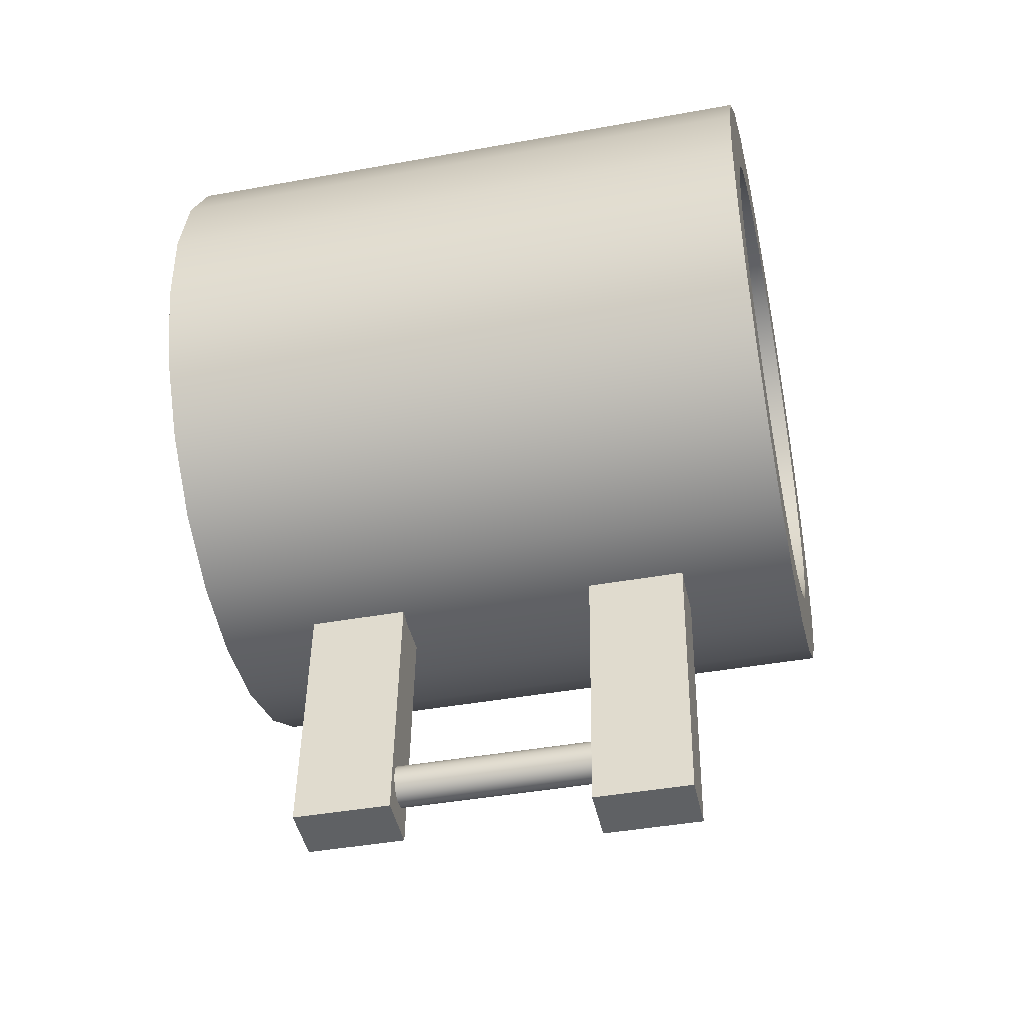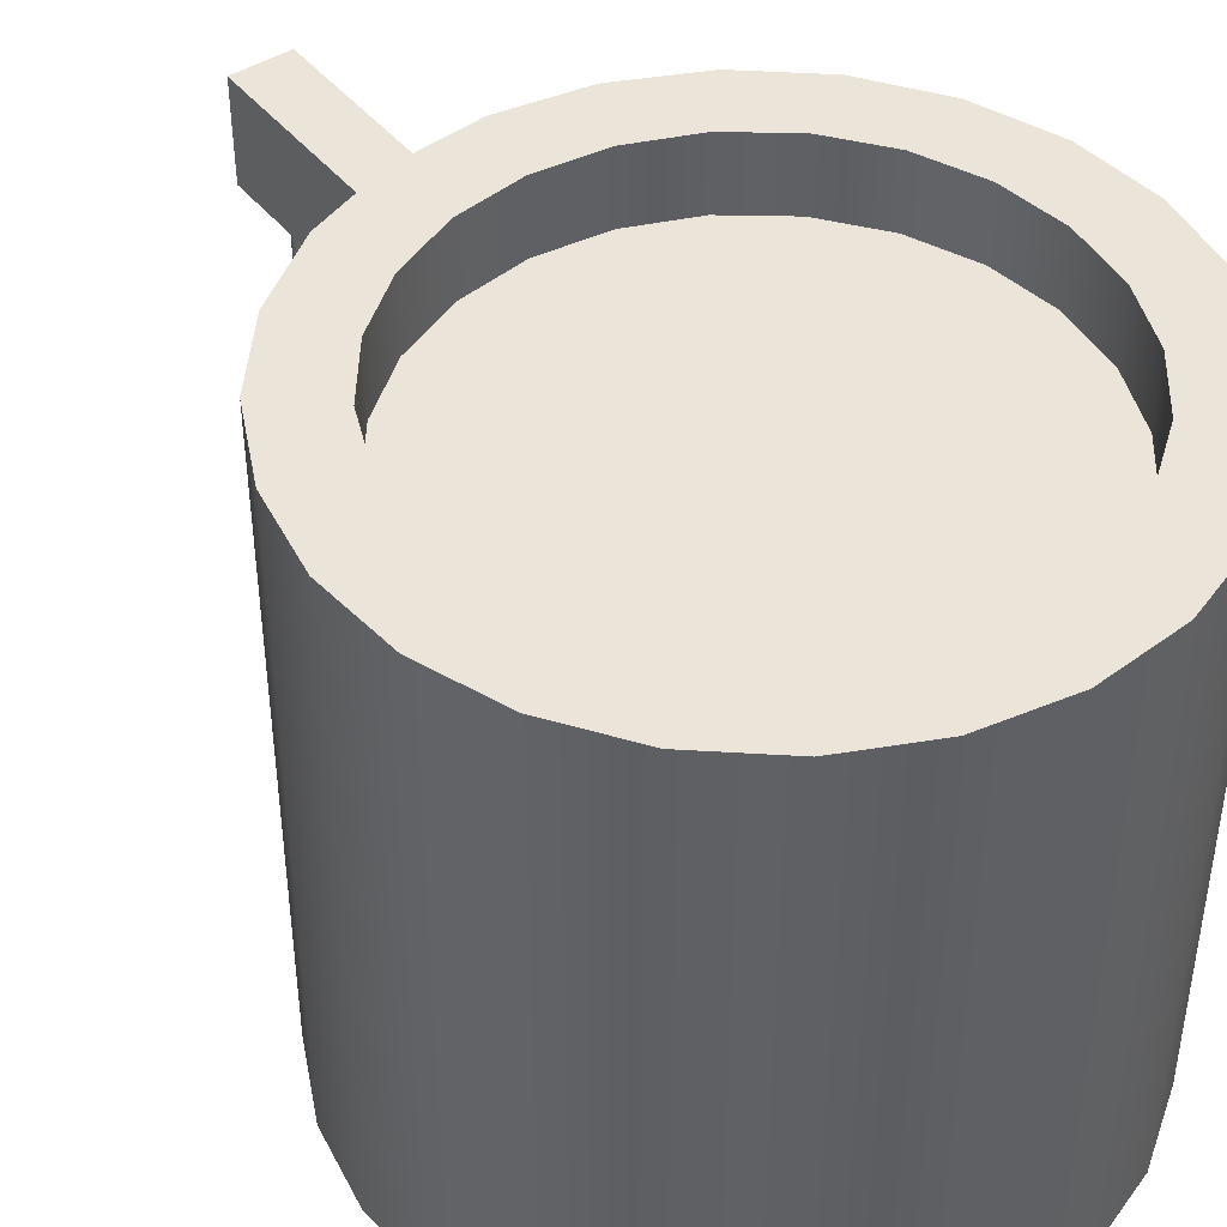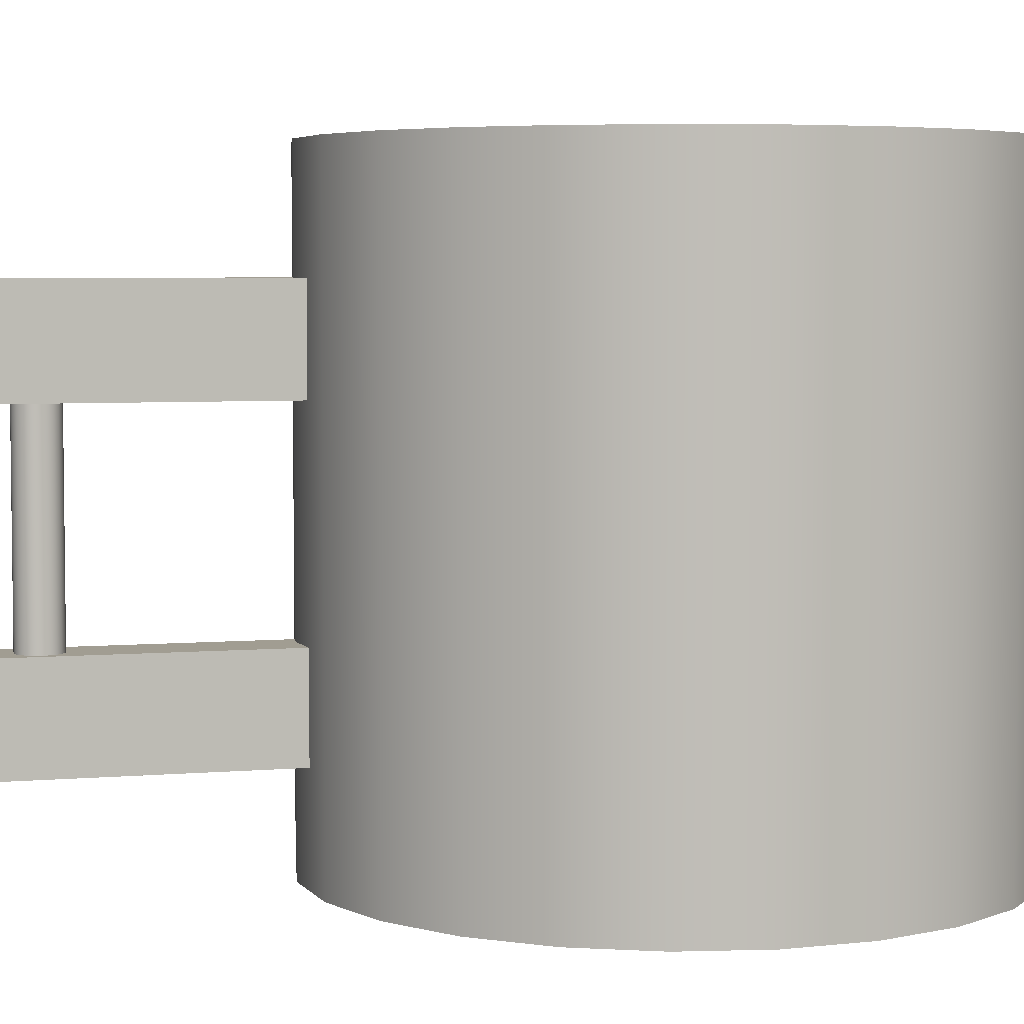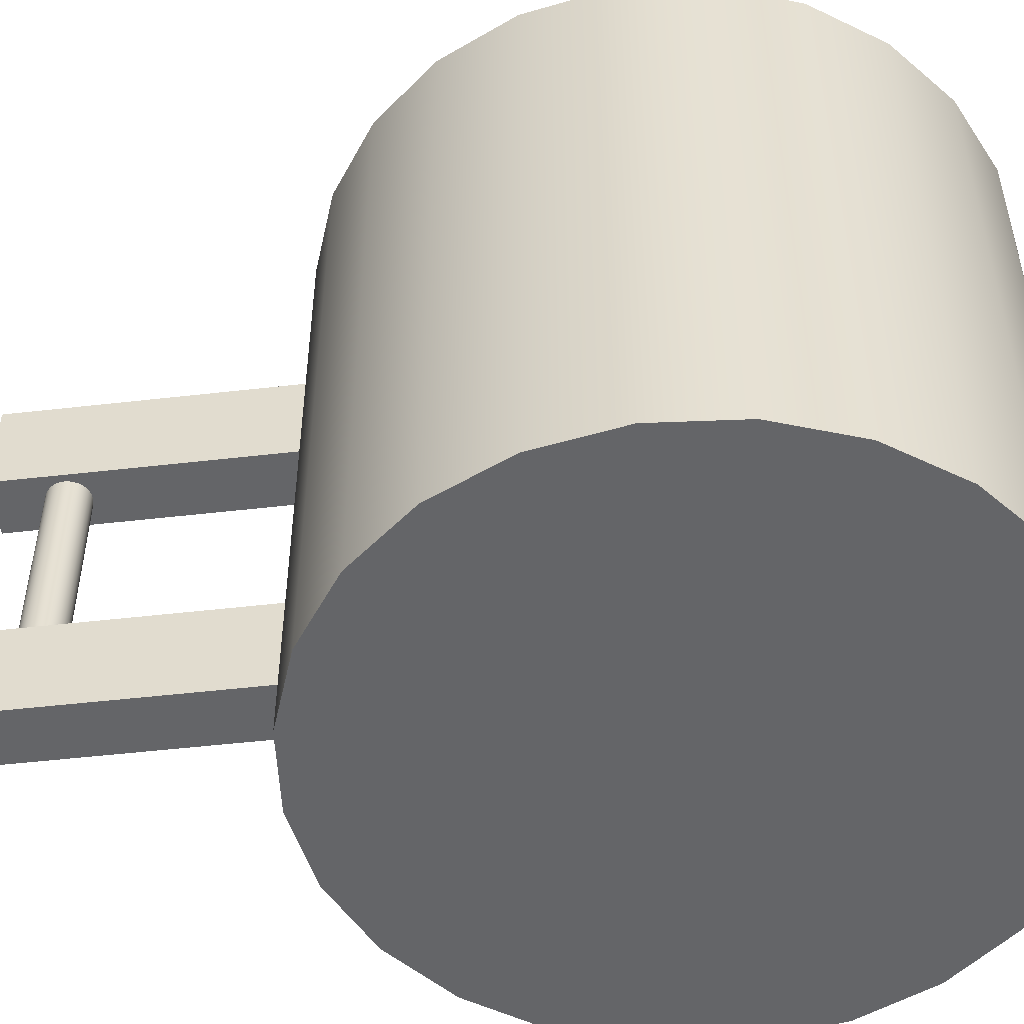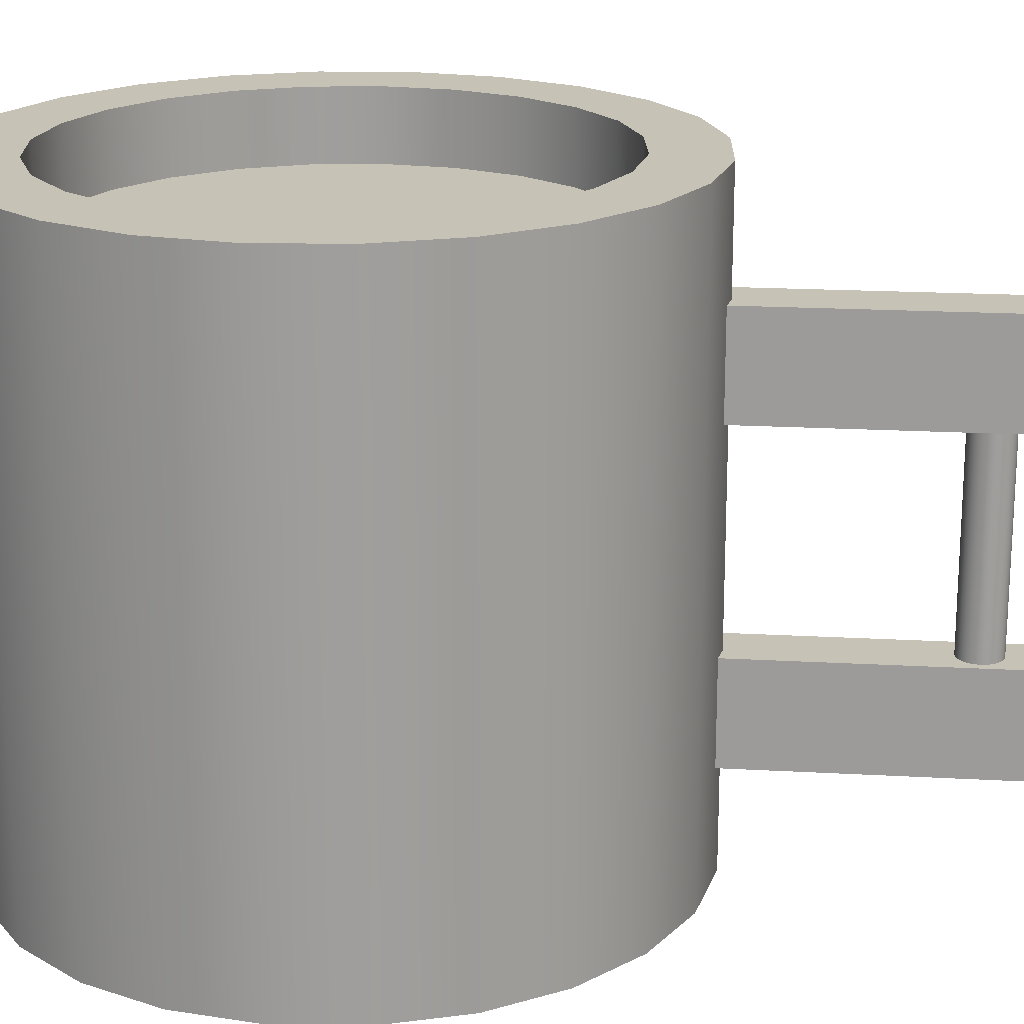
<metadata>
{"format":"obj","ext":"obj","renderer":"f3d","projection":"perspective","resolution":1024,"background":"white","views":[{"elev":-41.8,"azim":102.4,"up":"+Z"},{"elev":44.5,"azim":-40.5,"up":"+Y"},{"elev":4.8,"azim":-109.5,"up":"+Y"},{"elev":-51.6,"azim":-87.1,"up":"+Y"},{"elev":19.3,"azim":91.8,"up":"+Y"}]}
</metadata>
<code>
v -0.1645 -0.305 0.3604
v -0.04407 -0.305 0.4092
v -0.1075 -0.305 0.3927
v -0.2112 -0.305 0.3144
v 0.02146 -0.305 0.4087
v -0.2443 -0.305 0.2579
v 0.08462 -0.305 0.3913
v -0.2618 -0.305 0.1947
v 0.1411 -0.305 0.3581
v -0.2623 -0.305 0.1292
v 0.1871 -0.305 0.3114
v -0.2458 -0.305 0.0658
v 0.2195 -0.305 0.2544
v -0.2134 -0.305 0.008806
v 0.2359 -0.305 0.191
v -0.1675 -0.305 -0.03787
v 0.2354 -0.305 0.1255
v -0.111 -0.305 -0.07106
v 0.218 -0.305 0.06233
v -0.04779 -0.305 -0.08849
v 0.1848 -0.305 0.005828
v 0.01774 -0.305 -0.08898
v 0.1381 -0.305 -0.04016
v 0.08116 -0.305 -0.0725
v -0.1075 0.1794 0.3927
v -0.1645 0.1794 0.3604
v -0.2112 0.1794 0.3144
v -0.04407 0.1794 0.4092
v -0.2443 0.1794 0.2579
v 0.02146 0.1794 0.4087
v -0.1243 0.1794 0.3225
v -0.2618 0.1794 0.1947
v -0.07847 0.1794 0.3457
v -0.1625 0.1794 0.2882
v 0.08462 0.1794 0.3913
v -0.1243 0.1247 0.3225
v -0.1625 0.1247 0.2882
v 0.1411 0.1794 0.3581
v -0.1906 0.1794 0.2452
v -0.2623 0.1794 0.1292
v -0.02821 0.1794 0.3563
v -0.07847 0.1247 0.3457
v -0.1906 0.1247 0.2452
v 0.1871 0.1794 0.3114
v 0.02309 0.1794 0.3535
v -0.2066 0.1794 0.1964
v -0.02821 0.1247 0.3563
v 0.02309 0.1247 0.3535
v 0.1149 0.1794 0.3095
v 0.07191 0.1794 0.3375
v -0.2094 0.1794 0.1451
v -0.2458 0.1794 0.0658
v 0.07191 0.1247 0.3375
v 0.2195 0.1794 0.2544
v 0.1492 0.1794 0.2712
v -0.2066 0.1247 0.1964
v 0.1149 0.1247 0.3095
v 0.1492 0.1247 0.2712
v -0.2094 0.1247 0.1451
v -0.1988 0.1794 0.09481
v -0.2134 0.1794 0.008806
v 0.2359 0.1794 0.191
v 0.1725 0.1794 0.2254
v 0.1725 0.1247 0.2254
v -0.1756 0.1794 0.04899
v -0.1988 0.1247 0.09481
v -0.1413 0.1794 0.01075
v -0.1675 0.1794 -0.03787
v 0.2354 0.1794 0.1255
v 0.183 0.1794 0.1752
v 0.183 0.1247 0.1752
v -0.1756 0.1247 0.04899
v 0.1802 0.1794 0.1239
v -0.1413 0.1247 0.01075
v -0.09824 0.1794 -0.01732
v -0.111 0.1794 -0.07106
v 0.218 0.1794 0.06233
v 0.1643 0.1794 0.07505
v 0.1802 0.1247 0.1239
v -0.04779 0.1794 -0.08849
v 0.1643 0.1247 0.07505
v -0.09824 0.1247 -0.01732
v -0.04942 0.1794 -0.03329
v 0.001876 0.1794 -0.03608
v 0.1362 0.1794 0.03202
v -0.04942 0.1247 -0.03329
v 0.01774 0.1794 -0.08898
v 0.05214 0.1794 -0.0255
v 0.1848 0.1794 0.005828
v 0.09796 0.1794 -0.002274
v 0.1362 0.1247 0.03202
v 0.001876 0.1247 -0.03608
v 0.05214 0.1247 -0.0255
v 0.08116 0.1794 -0.0725
v 0.1381 0.1794 -0.04016
v 0.09796 0.1247 -0.002274
v -0.01356 0.09036 -0.08875
v 0.0313 0.01242 -0.08546
v 0.0313 0.09036 -0.08546
v -0.01356 0.01242 -0.08875
v 0.04754 0.09036 -0.3066
v 0.00267 0.09036 -0.3099
v 0.00267 0.01242 -0.3099
v 0.004833 0.01242 -0.2514
v 0.04754 0.01242 -0.3066
v 0.004265 0.01242 -0.2557
v 0.006486 0.01242 -0.2475
v 0.03672 0.01242 -0.2515
v 0.004822 0.01242 -0.26
v 0.004265 -0.1463 -0.2557
v 0.004833 -0.1463 -0.2514
v 0.009114 0.01242 -0.244
v 0.03508 0.01242 -0.2475
v 0.03728 0.01242 -0.2558
v 0.029 0.01242 -0.27
v 0.006466 0.01242 -0.264
v 0.004822 -0.1463 -0.26
v 0.006486 -0.1463 -0.2475
v 0.01254 0.01242 -0.2414
v 0.03246 0.01242 -0.2441
v 0.03508 -0.1463 -0.2475
v 0.03672 -0.1463 -0.2515
v 0.03671 0.01242 -0.26
v 0.03243 0.01242 -0.2674
v 0.02502 0.01242 -0.2717
v 0.009084 0.01242 -0.2674
v 0.006466 -0.1463 -0.264
v -0.01356 -0.1463 -0.08875
v 0.001438 -0.1463 -0.2931
v 0.0313 -0.1463 -0.08546
v 0.009114 -0.1463 -0.244
v 0.01652 0.01242 -0.2398
v 0.02904 0.01242 -0.2415
v 0.03246 -0.1463 -0.2441
v 0.03728 -0.1463 -0.2558
v 0.03506 0.01242 -0.264
v 0.029 -0.1463 -0.27
v 0.02075 0.01242 -0.2722
v 0.02502 -0.1463 -0.2717
v 0.0125 0.01242 -0.27
v 0.009084 -0.1463 -0.2674
v 0.01254 -0.1463 -0.2414
v 0.02079 0.01242 -0.2392
v 0.02506 0.01242 -0.2398
v 0.02904 -0.1463 -0.2415
v 0.04631 -0.1463 -0.2898
v 0.03671 -0.1463 -0.26
v 0.03506 -0.1463 -0.264
v 0.03243 -0.1463 -0.2674
v 0.01648 0.01242 -0.2717
v 0.02075 -0.1463 -0.2722
v 0.0125 -0.1463 -0.27
v 0.001438 -0.2242 -0.2931
v 0.0313 -0.2242 -0.08546
v 0.01652 -0.1463 -0.2398
v 0.02506 -0.1463 -0.2398
v 0.01648 -0.1463 -0.2717
v -0.01356 -0.2242 -0.08875
v 0.02079 -0.1463 -0.2392
v 0.04631 -0.2242 -0.2898
g mesh1_mesh1-geometry
f 1 2 3
f 2 1 4
f 2 4 5
f 5 4 6
f 5 6 7
f 7 6 8
f 7 8 9
f 9 8 10
f 9 10 11
f 11 10 12
f 11 12 13
f 13 12 14
f 13 14 15
f 15 14 16
f 15 16 17
f 17 16 18
f 17 18 19
f 19 18 20
f 19 20 21
f 21 20 22
f 21 22 23
f 23 22 24
g mesh1_mesh1-geometry
f 3 2 1
f 4 1 2
f 3 25 2
f 1 26 3
f 4 27 1
f 5 4 2
f 28 2 25
f 25 3 26
f 26 1 27
f 27 4 29
f 6 4 5
f 2 28 5
f 25 26 28
f 27 28 26
f 6 29 4
f 29 30 27
f 7 6 5
f 30 5 28
f 30 28 27
f 6 8 29
f 31 30 29
f 8 6 7
f 5 30 7
f 32 29 8
f 33 30 31
f 34 31 29
f 9 8 7
f 35 7 30
f 32 34 29
f 8 10 32
f 30 33 35
f 31 36 33
f 34 37 31
f 10 8 9
f 9 7 38
f 35 38 7
f 39 34 32
f 40 32 10
f 41 35 33
f 42 33 36
f 36 31 37
f 37 34 43
f 11 10 9
f 38 44 9
f 38 35 45
f 39 43 34
f 46 39 32
f 40 46 32
f 10 12 40
f 45 35 41
f 33 42 41
f 42 36 47
f 37 47 36
f 43 48 37
f 12 10 11
f 11 9 44
f 44 38 49
f 50 38 45
f 39 46 43
f 51 46 40
f 52 40 12
f 41 47 45
f 47 41 42
f 48 47 37
f 53 48 43
f 13 12 11
f 44 54 11
f 49 38 50
f 55 44 49
f 45 48 50
f 56 43 46
f 46 51 56
f 52 51 40
f 12 14 52
f 48 45 47
f 53 50 48
f 56 53 43
f 14 12 13
f 13 11 54
f 54 44 55
f 49 50 57
f 55 49 58
f 59 56 51
f 60 51 52
f 61 52 14
f 53 57 50
f 57 53 56
f 15 14 13
f 54 62 13
f 63 54 55
f 57 58 49
f 58 64 55
f 59 57 56
f 51 60 59
f 65 60 52
f 61 65 52
f 14 16 61
f 16 14 15
f 15 13 62
f 62 54 63
f 63 55 64
f 58 57 59
f 64 58 66
f 66 59 60
f 60 65 66
f 67 65 61
f 68 61 16
f 17 16 15
f 62 69 15
f 70 62 63
f 64 71 63
f 66 58 59
f 72 64 66
f 72 66 65
f 65 67 72
f 68 67 61
f 16 18 68
f 18 16 17
f 17 15 69
f 69 62 73
f 73 62 70
f 70 63 71
f 71 64 72
f 74 72 67
f 75 67 68
f 76 68 18
f 19 18 17
f 69 77 17
f 78 69 73
f 73 70 79
f 71 79 70
f 74 71 72
f 67 75 74
f 76 75 68
f 76 18 80
f 20 18 19
f 19 17 77
f 77 69 78
f 78 73 81
f 79 81 73
f 79 71 74
f 82 74 75
f 83 75 76
f 20 80 18
f 80 84 76
f 21 20 19
f 19 77 21
f 85 77 78
f 78 81 85
f 81 79 82
f 82 79 74
f 82 75 86
f 83 86 75
f 84 83 76
f 80 20 87
f 88 84 80
f 22 20 21
f 89 21 77
f 90 77 85
f 91 85 81
f 86 81 82
f 86 83 92
f 84 92 83
f 22 87 20
f 87 89 80
f 88 93 84
f 80 89 88
f 23 22 21
f 21 89 23
f 89 77 90
f 85 91 90
f 91 81 86
f 92 91 86
f 92 84 93
f 87 22 94
f 95 89 87
f 93 88 96
f 88 89 90
f 24 22 23
f 95 23 89
f 96 90 91
f 96 91 92
f 93 96 92
f 24 94 22
f 94 95 87
f 90 96 88
f 23 95 24
f 94 24 95
g mesh1_mesh1-geometry
f 2 25 3
f 3 26 1
f 1 27 4
f 25 2 28
f 26 3 25
f 27 1 26
f 29 4 27
f 5 28 2
f 28 26 25
f 26 28 27
f 4 29 6
f 27 30 29
f 28 5 30
f 27 28 30
f 29 8 6
f 29 30 31
f 7 30 5
f 8 29 32
f 31 30 33
f 29 31 34
f 30 7 35
f 29 34 32
f 32 10 8
f 35 33 30
f 33 36 31
f 31 37 34
f 38 7 9
f 7 38 35
f 32 34 39
f 10 32 40
f 33 35 41
f 36 33 42
f 37 31 36
f 43 34 37
f 9 44 38
f 45 35 38
f 34 43 39
f 32 39 46
f 32 46 40
f 40 12 10
f 41 35 45
f 41 42 33
f 44 9 11
f 49 38 44
f 45 38 50
f 43 46 39
f 40 46 51
f 12 40 52
f 45 47 41
f 42 41 47
f 11 54 44
f 50 38 49
f 49 44 55
f 50 48 45
f 46 43 56
f 56 51 46
f 40 51 52
f 52 14 12
f 47 45 48
f 48 50 53
f 54 11 13
f 55 44 54
f 57 50 49
f 58 49 55
f 51 56 59
f 52 51 60
f 14 52 61
f 50 57 53
f 13 62 54
f 55 54 63
f 49 58 57
f 55 64 58
f 59 60 51
f 52 60 65
f 52 65 61
f 61 16 14
f 62 13 15
f 63 54 62
f 64 55 63
f 60 59 66
f 66 65 60
f 61 65 67
f 16 61 68
f 15 69 62
f 63 62 70
f 63 71 64
f 65 66 72
f 72 67 65
f 61 67 68
f 68 18 16
f 69 15 17
f 73 62 69
f 70 62 73
f 71 63 70
f 67 72 74
f 68 67 75
f 18 68 76
f 17 77 69
f 73 69 78
f 79 70 73
f 70 79 71
f 74 75 67
f 68 75 76
f 80 18 76
f 77 17 19
f 78 69 77
f 81 73 78
f 73 81 79
f 75 74 82
f 76 75 83
f 18 80 20
f 76 84 80
f 21 77 19
f 78 77 85
f 85 81 78
f 86 75 82
f 75 86 83
f 76 83 84
f 87 20 80
f 80 84 88
f 77 21 89
f 85 77 90
f 81 85 91
f 92 83 86
f 83 92 84
f 20 87 22
f 80 89 87
f 84 93 88
f 88 89 80
f 23 89 21
f 90 77 89
f 90 91 85
f 93 84 92
f 94 22 87
f 87 89 95
f 96 88 93
f 90 89 88
f 89 23 95
f 91 90 96
f 22 94 24
f 87 95 94
f 88 96 90
f 24 95 23
f 95 24 94
g mesh1_mesh1-geometry
f 47 36 42
f 36 47 37
f 37 48 43
f 37 47 48
f 43 48 53
f 43 53 56
f 56 53 57
f 56 57 59
f 59 57 58
f 66 58 64
f 59 58 66
f 66 64 72
f 72 64 71
f 72 71 74
f 74 71 79
f 82 79 81
f 74 79 82
f 82 81 86
f 86 81 91
f 86 91 92
f 92 91 96
f 92 96 93
g mesh2_mesh2-geometry
f 97 98 99
f 98 97 100
f 99 98 97
f 100 97 98
f 99 101 98
f 97 102 99
f 100 103 97
f 98 104 100
f 105 98 101
f 101 99 102
f 102 97 103
f 103 100 106
f 106 100 104
f 107 104 98
f 105 108 98
f 105 101 103
f 102 103 101
f 109 103 106
f 106 104 110
f 104 107 111
f 112 107 98
f 113 98 108
f 114 108 105
f 103 115 105
f 116 103 109
f 109 106 117
f 111 110 104
f 110 117 106
f 118 111 107
f 107 112 118
f 119 112 98
f 120 98 113
f 113 108 121
f 108 114 122
f 123 114 105
f 115 124 105
f 115 103 125
f 126 103 116
f 116 109 127
f 117 127 109
f 111 128 110
f 117 110 129
f 118 130 111
f 131 118 112
f 112 119 131
f 119 98 132
f 133 98 120
f 120 113 134
f 122 121 108
f 121 134 113
f 135 122 114
f 114 123 135
f 136 123 105
f 124 136 105
f 115 137 124
f 125 103 138
f 125 139 115
f 140 103 126
f 126 116 141
f 127 141 116
f 127 117 129
f 129 110 128
f 130 128 111
f 131 130 118
f 142 131 119
f 132 98 143
f 119 132 142
f 144 98 133
f 133 120 145
f 134 145 120
f 122 130 121
f 121 130 134
f 135 146 122
f 147 135 123
f 136 148 123
f 124 149 136
f 149 124 137
f 137 115 139
f 138 103 150
f 138 151 125
f 139 125 151
f 150 103 140
f 140 126 152
f 141 152 126
f 141 127 129
f 129 128 153
f 128 154 130
f 130 154 128
f 142 130 131
f 143 98 144
f 132 143 155
f 155 142 132
f 144 133 156
f 145 156 133
f 134 130 145
f 146 130 122
f 147 146 135
f 147 123 148
f 148 136 149
f 137 146 149
f 137 139 129
f 150 157 138
f 151 138 157
f 139 151 129
f 150 140 157
f 152 157 140
f 152 141 129
f 158 153 128
f 129 153 146
f 154 128 158
f 158 128 154
f 130 146 154
f 142 155 130
f 143 144 159
f 159 155 143
f 156 159 144
f 145 130 156
f 148 146 147
f 149 146 148
f 129 146 137
f 151 157 129
f 157 152 129
f 158 154 153
f 160 146 153
f 160 154 146
f 159 130 155
f 156 130 159
f 160 153 154
g mesh2_mesh2-geometry
f 98 101 99
f 99 102 97
f 97 103 100
f 100 104 98
f 101 98 105
f 102 99 101
f 103 97 102
f 106 100 103
f 104 100 106
f 98 104 107
f 98 108 105
f 103 101 105
f 101 103 102
f 106 103 109
f 110 104 106
f 111 107 104
f 98 107 112
f 108 98 113
f 105 108 114
f 105 115 103
f 109 103 116
f 117 106 109
f 104 110 111
f 106 117 110
f 107 111 118
f 118 112 107
f 98 112 119
f 113 98 120
f 121 108 113
f 122 114 108
f 105 114 123
f 105 124 115
f 125 103 115
f 116 103 126
f 127 109 116
f 109 127 117
f 110 128 111
f 129 110 117
f 111 130 118
f 112 118 131
f 131 119 112
f 132 98 119
f 120 98 133
f 134 113 120
f 108 121 122
f 113 134 121
f 114 122 135
f 135 123 114
f 105 123 136
f 105 136 124
f 124 137 115
f 138 103 125
f 115 139 125
f 126 103 140
f 141 116 126
f 116 141 127
f 129 117 127
f 128 110 129
f 111 128 130
f 118 130 131
f 119 131 142
f 143 98 132
f 142 132 119
f 133 98 144
f 145 120 133
f 120 145 134
f 121 130 122
f 134 130 121
f 122 146 135
f 123 135 147
f 123 148 136
f 136 149 124
f 137 124 149
f 139 115 137
f 150 103 138
f 125 151 138
f 151 125 139
f 140 103 150
f 152 126 140
f 126 152 141
f 129 127 141
f 153 128 129
f 131 130 142
f 144 98 143
f 155 143 132
f 132 142 155
f 156 133 144
f 133 156 145
f 145 130 134
f 122 130 146
f 135 146 147
f 148 123 147
f 149 136 148
f 149 146 137
f 129 139 137
f 138 157 150
f 157 138 151
f 129 151 139
f 157 140 150
f 140 157 152
f 129 141 152
f 128 153 158
f 146 153 129
f 154 146 130
f 130 155 142
f 159 144 143
f 143 155 159
f 144 159 156
f 156 130 145
f 147 146 148
f 148 146 149
f 137 146 129
f 129 157 151
f 129 152 157
f 153 154 158
f 153 146 160
f 146 154 160
f 155 130 159
f 159 130 156
f 154 153 160
g mesh3_mesh3-geometry
l 98 99
l 100 98
l 99 97
l 97 100

</code>
